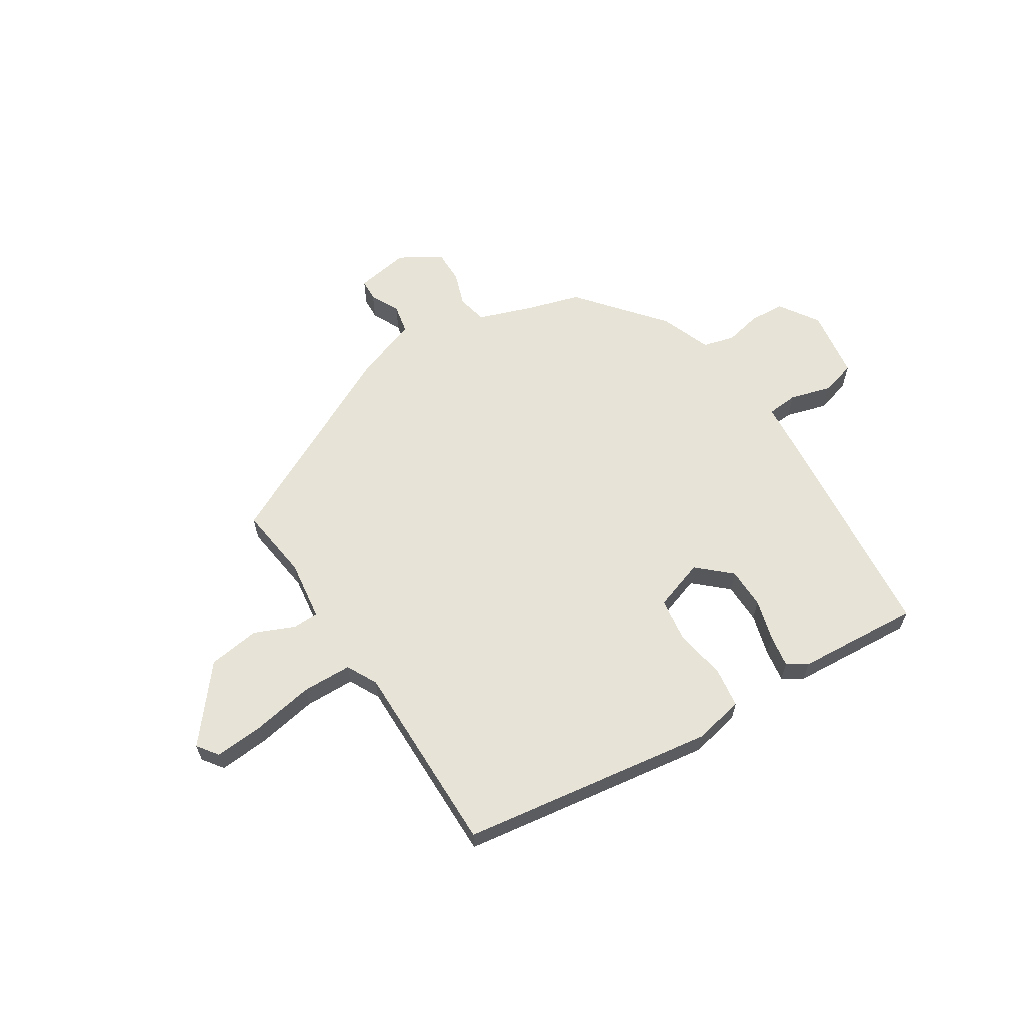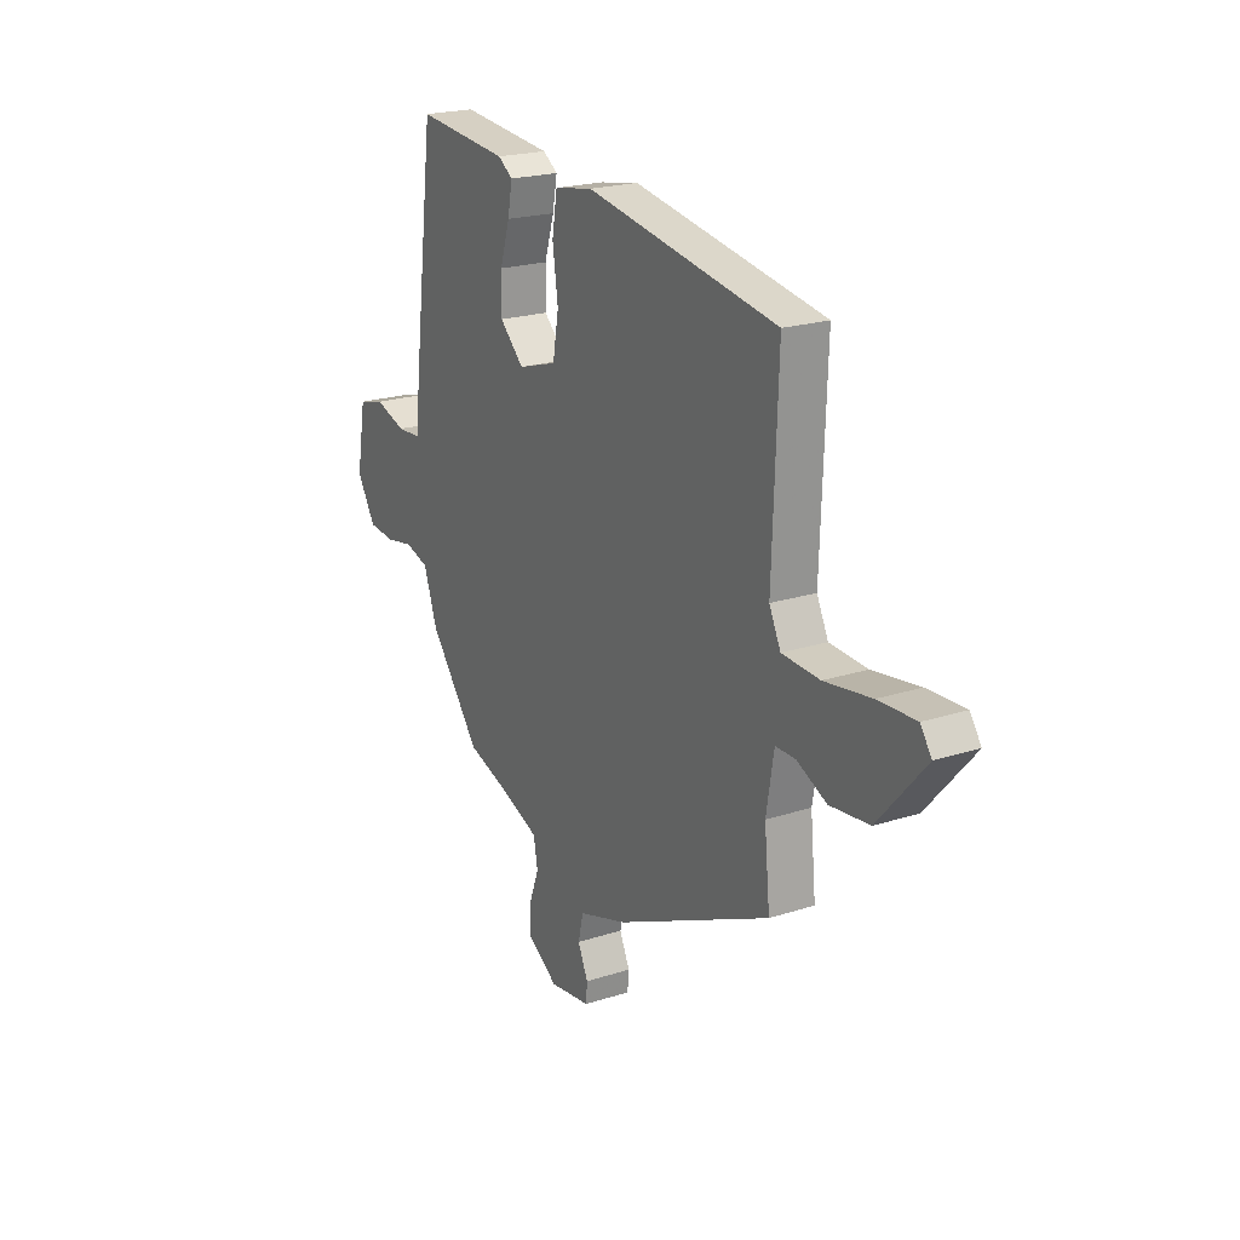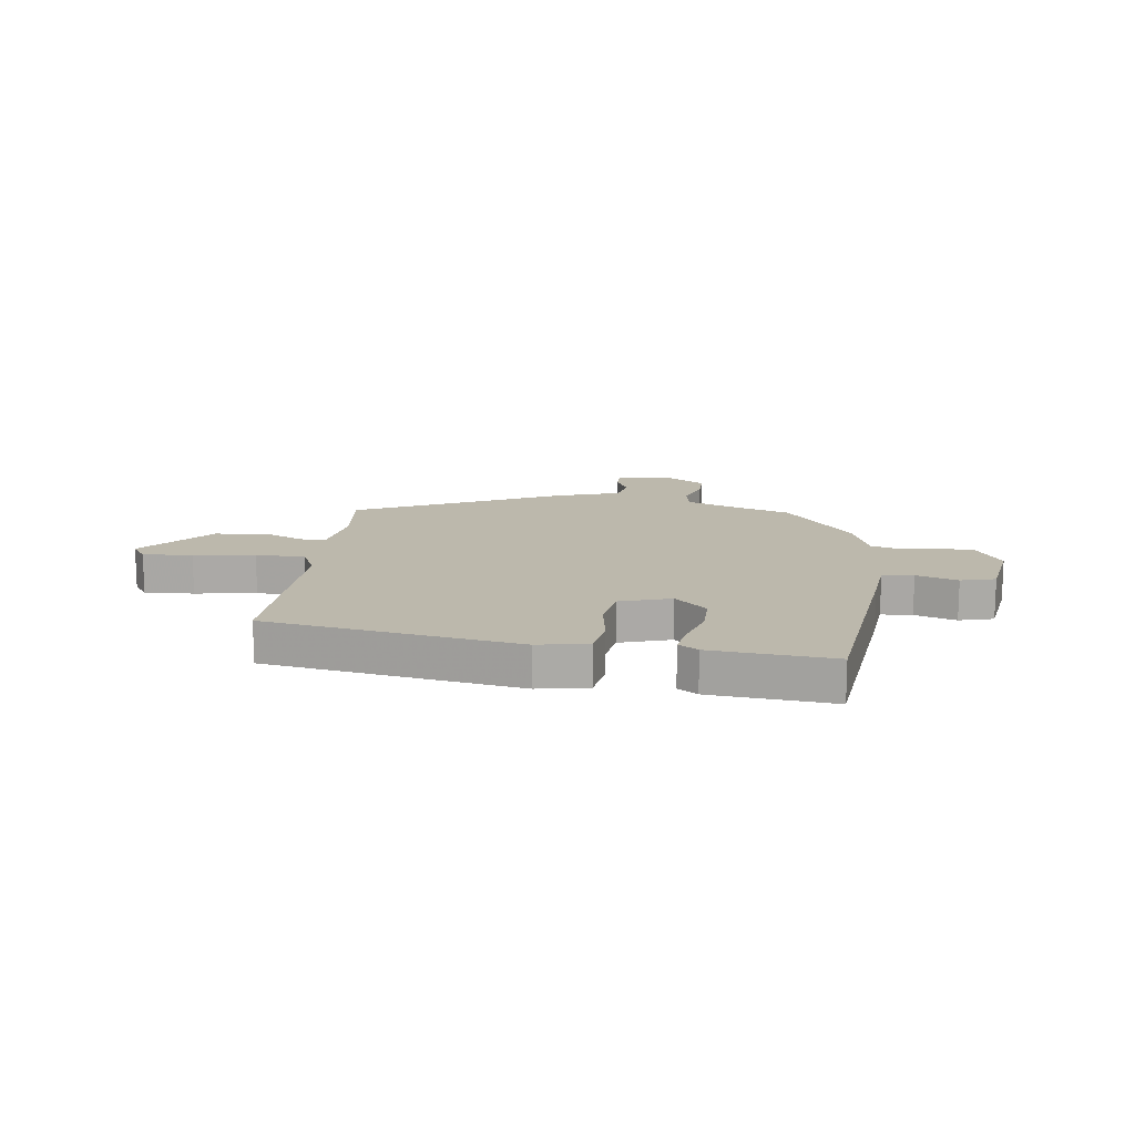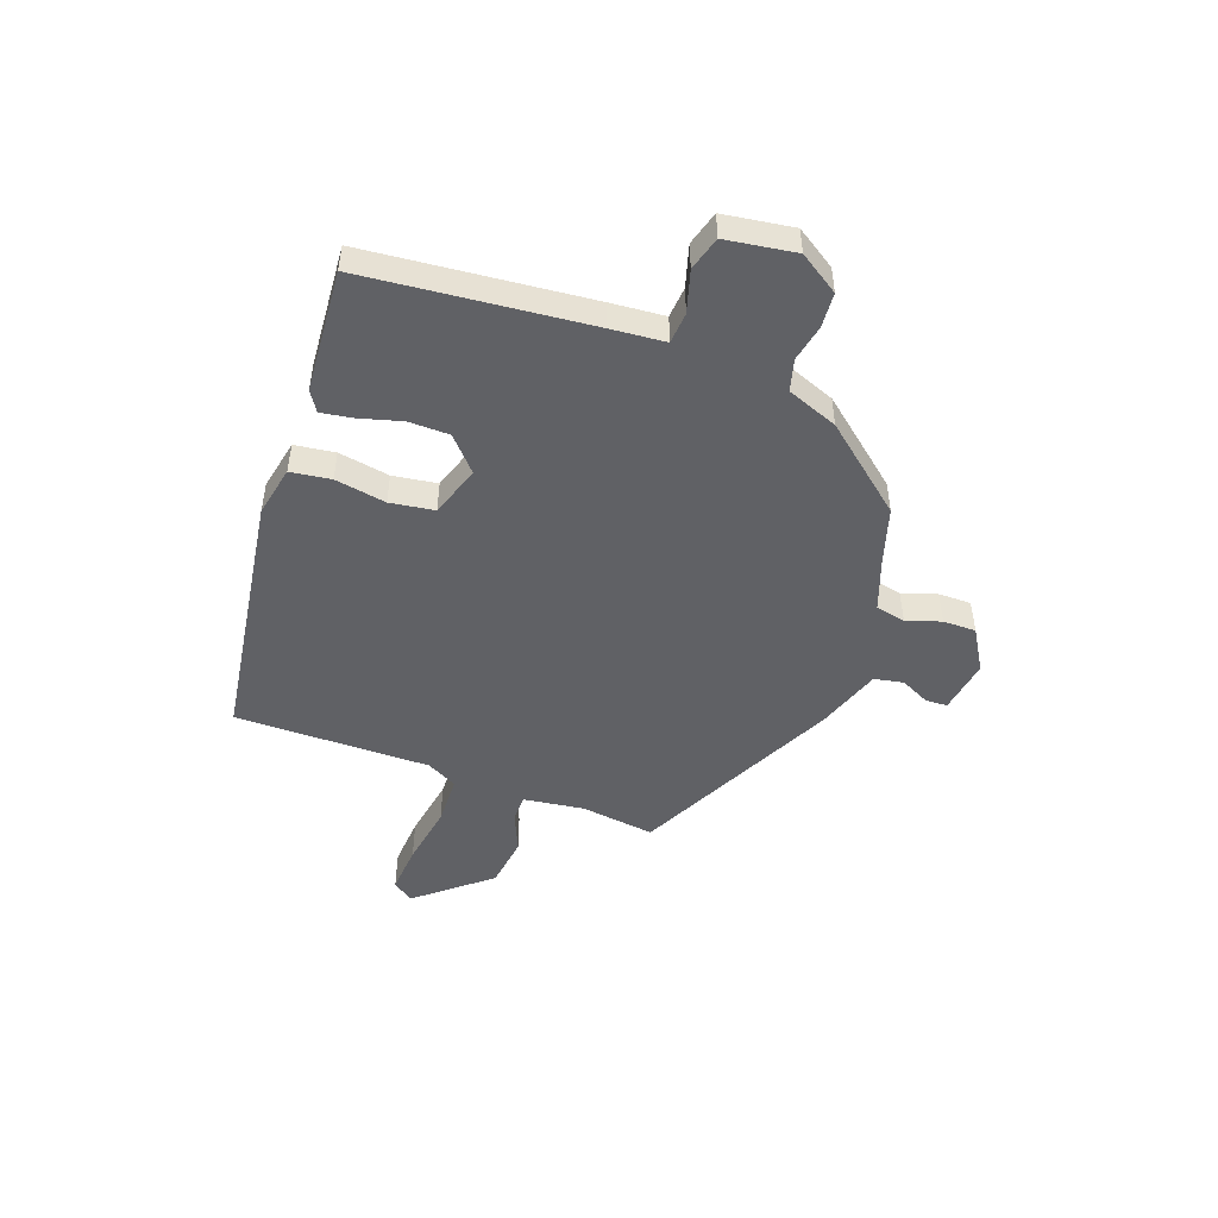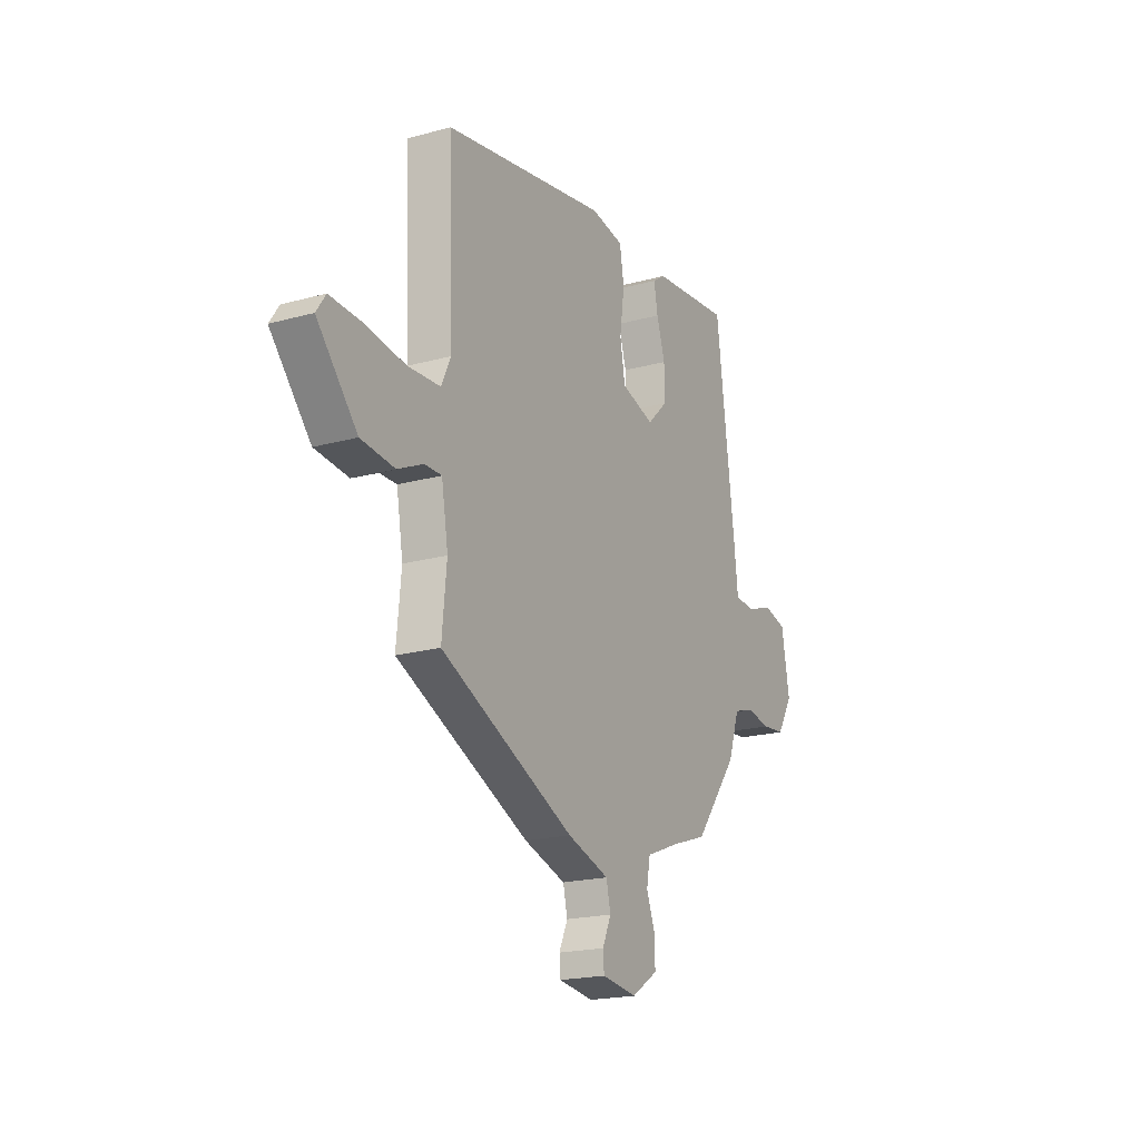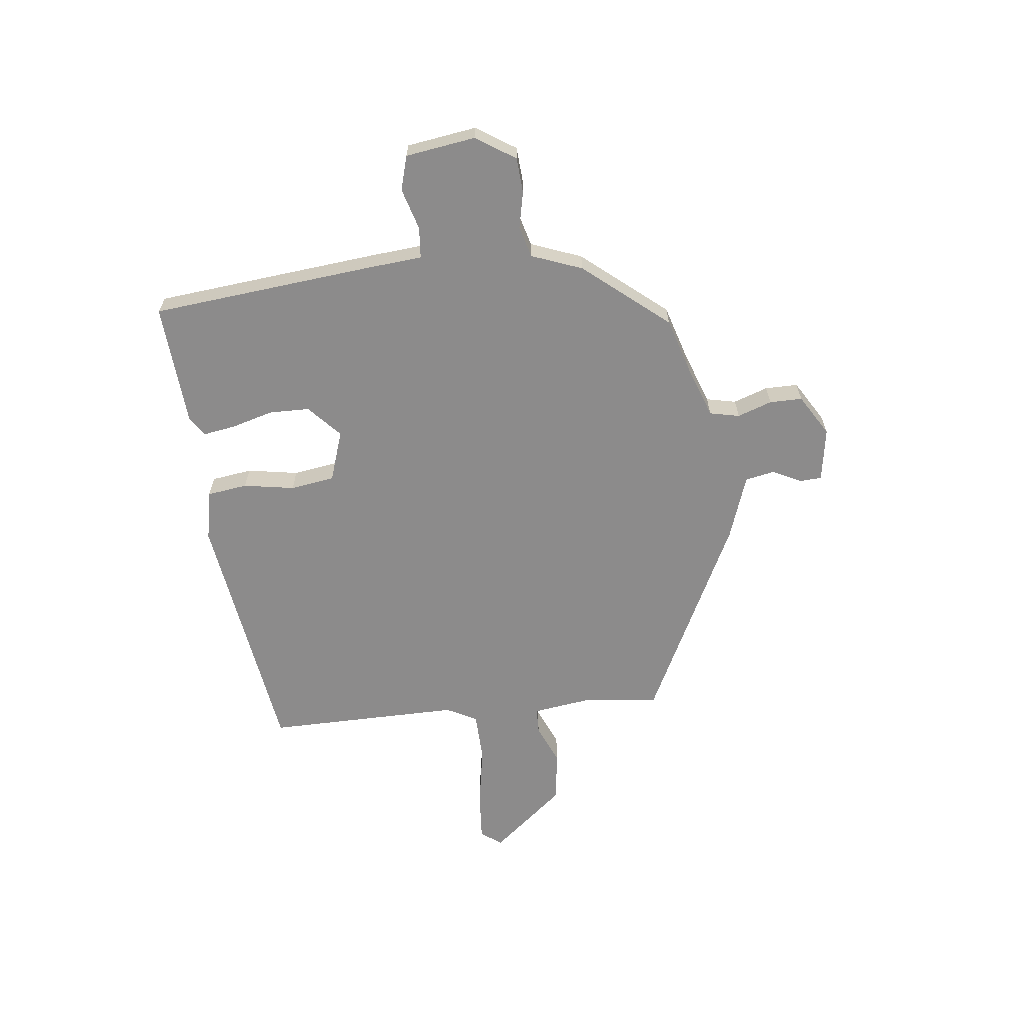
<metadata>
{"format":"obj","ext":"obj","renderer":"f3d","projection":"perspective","resolution":1024,"background":"white","views":[{"elev":62.2,"azim":-34.2,"up":"+Y"},{"elev":21.1,"azim":-120.1,"up":"+Z"},{"elev":14.6,"azim":6.7,"up":"+Y"},{"elev":-49.1,"azim":68.4,"up":"+Y"},{"elev":-19.7,"azim":-62.8,"up":"+Z"},{"elev":-64.0,"azim":95.0,"up":"+Y"}]}
</metadata>
<code>
v 0.452 0.07 0.502
v 0.503 0.07 0.101
v 0.514 0.07 0.004
v 0.57 0.07 0.001
v 0.644 0.07 0.025
v 0.706 0.07 0.009
v 0.728 0.07 -0.116
v 0.684 0.07 -0.188
v 0.621 0.07 -0.194
v 0.555 0.07 -0.182
v 0.499 0.07 -0.199
v 0.467 0.07 -0.291
v 0.347 0.07 -0.445
v 0.251 0.07 -0.477
v 0.156 0.07 -0.514
v 0.146 0.07 -0.568
v 0.169 0.07 -0.629
v 0.171 0.07 -0.688
v 0.098 0.07 -0.735
v 0.001 0.07 -0.722
v -0.002 0.07 -0.683
v 0.022 0.07 -0.63
v 0.01 0.07 -0.578
v -0.106 0.07 -0.541
v -0.475 0.07 -0.37
v -0.462 0.07 -0.237
v -0.48 0.07 -0.129
v -0.527 0.07 -0.129
v -0.598 0.07 -0.162
v -0.691 0.07 -0.152
v -0.802 0.07 -0.025
v -0.776 0.07 0.013
v -0.687 0.07 0.009
v -0.577 0.07 -0.007
v -0.488 0.07 -0.002
v -0.461 0.07 0.054
v -0.474 0.07 0.403
v -0.021 0.07 0.483
v 0.07 0.07 0.467
v 0.082 0.07 0.395
v 0.069 0.07 0.303
v 0.083 0.07 0.224
v 0.175 0.07 0.196
v 0.232 0.07 0.251
v 0.231 0.07 0.324
v 0.208 0.07 0.398
v 0.197 0.07 0.456
v 0.232 0.07 0.48
v 0.452 0 0.502
v 0.503 0 0.101
v 0.514 0 0.004
v 0.57 0 0.001
v 0.644 0 0.025
v 0.706 0 0.009
v 0.728 0 -0.116
v 0.684 0 -0.188
v 0.621 0 -0.194
v 0.555 0 -0.182
v 0.499 0 -0.199
v 0.467 0 -0.291
v 0.347 0 -0.445
v 0.251 0 -0.477
v 0.156 0 -0.514
v 0.146 0 -0.568
v 0.169 0 -0.629
v 0.171 0 -0.688
v 0.098 0 -0.735
v 0.001 0 -0.722
v -0.002 0 -0.683
v 0.022 0 -0.63
v 0.01 0 -0.578
v -0.106 0 -0.541
v -0.475 0 -0.37
v -0.462 0 -0.237
v -0.48 0 -0.129
v -0.527 0 -0.129
v -0.598 0 -0.162
v -0.691 0 -0.152
v -0.802 0 -0.025
v -0.776 0 0.013
v -0.687 0 0.009
v -0.577 0 -0.007
v -0.488 0 -0.002
v -0.461 0 0.054
v -0.474 0 0.403
v -0.021 0 0.483
v 0.07 0 0.467
v 0.082 0 0.395
v 0.069 0 0.303
v 0.083 0 0.224
v 0.175 0 0.196
v 0.232 0 0.251
v 0.231 0 0.324
v 0.208 0 0.398
v 0.197 0 0.456
v 0.232 0 0.48
f 1 2 3
f 48 1 3
f 47 48 3
f 46 47 3
f 45 46 3
f 44 45 3
f 43 44 3
f 42 43 3
f 39 40 41
f 38 39 41
f 37 38 41
f 36 37 41
f 35 36 41 42
f 32 33 34
f 31 32 34
f 30 31 34
f 29 30 34
f 28 29 34
f 27 28 34 35
f 35 42 3
f 27 35 3
f 26 27 3
f 26 3 4
f 25 26 4
f 24 25 4
f 23 24 4
f 20 21 22
f 19 20 22
f 18 19 22
f 17 18 22
f 16 17 22
f 15 16 22 23
f 11 12 13 14
f 11 14 15
f 8 9 10
f 7 8 10
f 6 7 10
f 5 6 10
f 4 5 10
f 4 10 11
f 4 11 15 23
f 51 50 49
f 51 49 96
f 51 96 95
f 51 95 94
f 51 94 93
f 51 93 92
f 51 92 91
f 51 91 90
f 89 88 87
f 89 87 86
f 89 86 85
f 89 85 84
f 90 89 84 83
f 82 81 80
f 82 80 79
f 82 79 78
f 82 78 77
f 82 77 76
f 83 82 76 75
f 51 90 83
f 51 83 75
f 51 75 74
f 52 51 74
f 52 74 73
f 52 73 72
f 52 72 71
f 70 69 68
f 70 68 67
f 70 67 66
f 70 66 65
f 70 65 64
f 71 70 64 63
f 62 61 60 59
f 63 62 59
f 58 57 56
f 58 56 55
f 58 55 54
f 58 54 53
f 58 53 52
f 59 58 52
f 71 63 59 52
f 1 49 50 2
f 2 50 51 3
f 3 51 52 4
f 4 52 53 5
f 5 53 54 6
f 6 54 55 7
f 7 55 56 8
f 8 56 57 9
f 9 57 58 10
f 10 58 59 11
f 11 59 60 12
f 12 60 61 13
f 13 61 62 14
f 14 62 63 15
f 15 63 64 16
f 16 64 65 17
f 17 65 66 18
f 18 66 67 19
f 19 67 68 20
f 20 68 69 21
f 21 69 70 22
f 22 70 71 23
f 23 71 72 24
f 24 72 73 25
f 25 73 74 26
f 26 74 75 27
f 27 75 76 28
f 28 76 77 29
f 29 77 78 30
f 30 78 79 31
f 31 79 80 32
f 32 80 81 33
f 33 81 82 34
f 34 82 83 35
f 35 83 84 36
f 36 84 85 37
f 37 85 86 38
f 38 86 87 39
f 39 87 88 40
f 40 88 89 41
f 41 89 90 42
f 42 90 91 43
f 43 91 92 44
f 44 92 93 45
f 45 93 94 46
f 46 94 95 47
f 47 95 96 48
f 48 96 49 1

</code>
